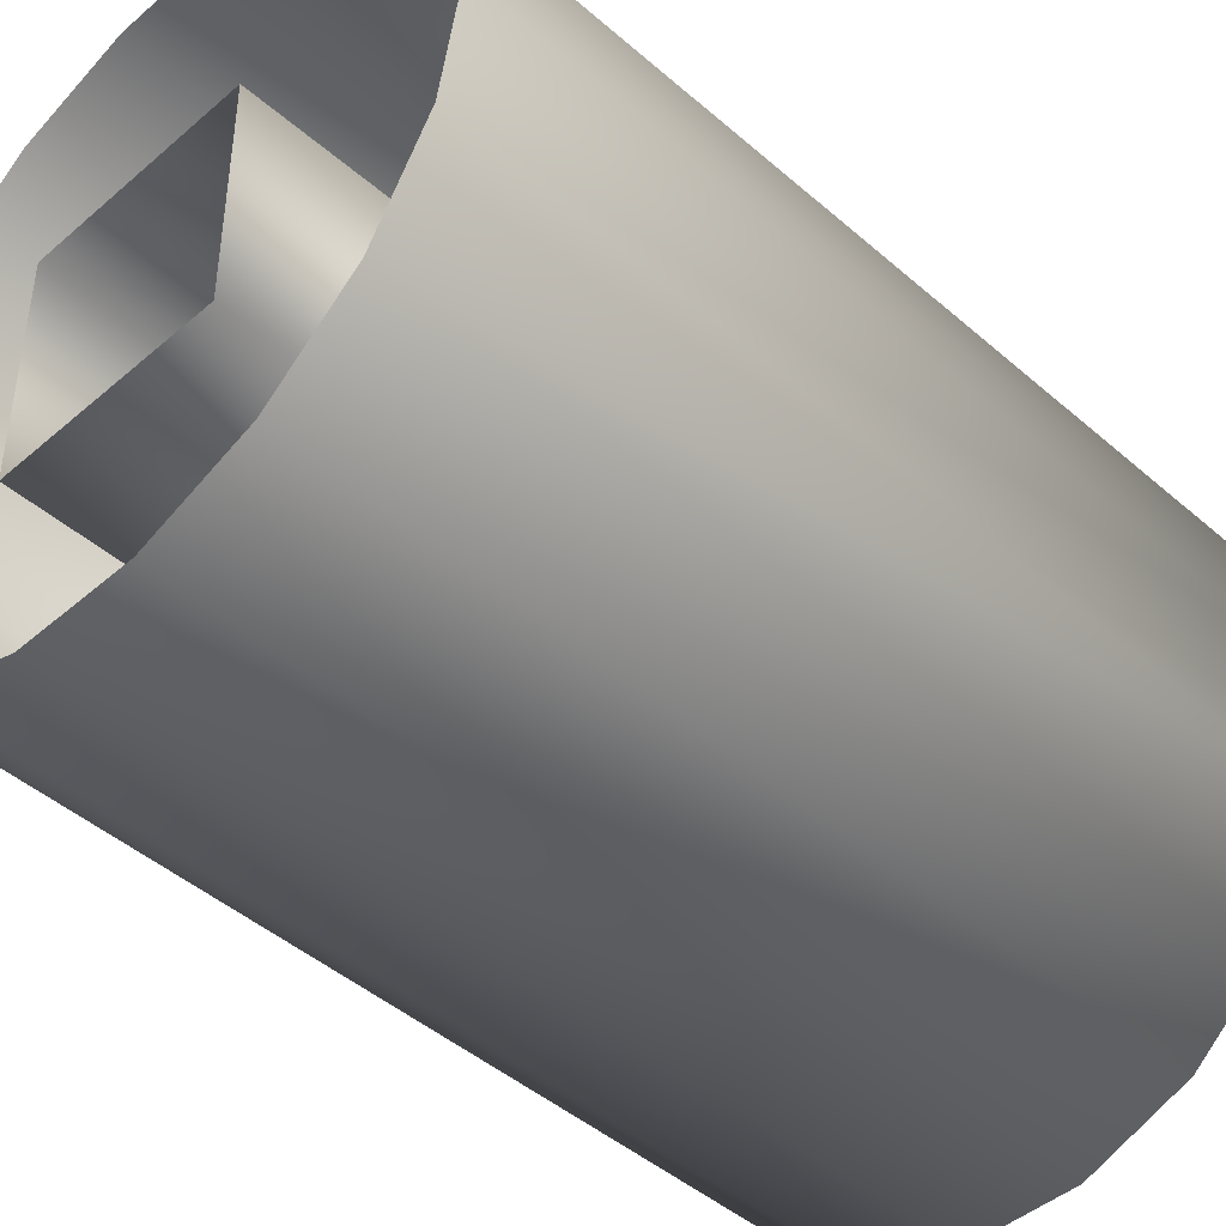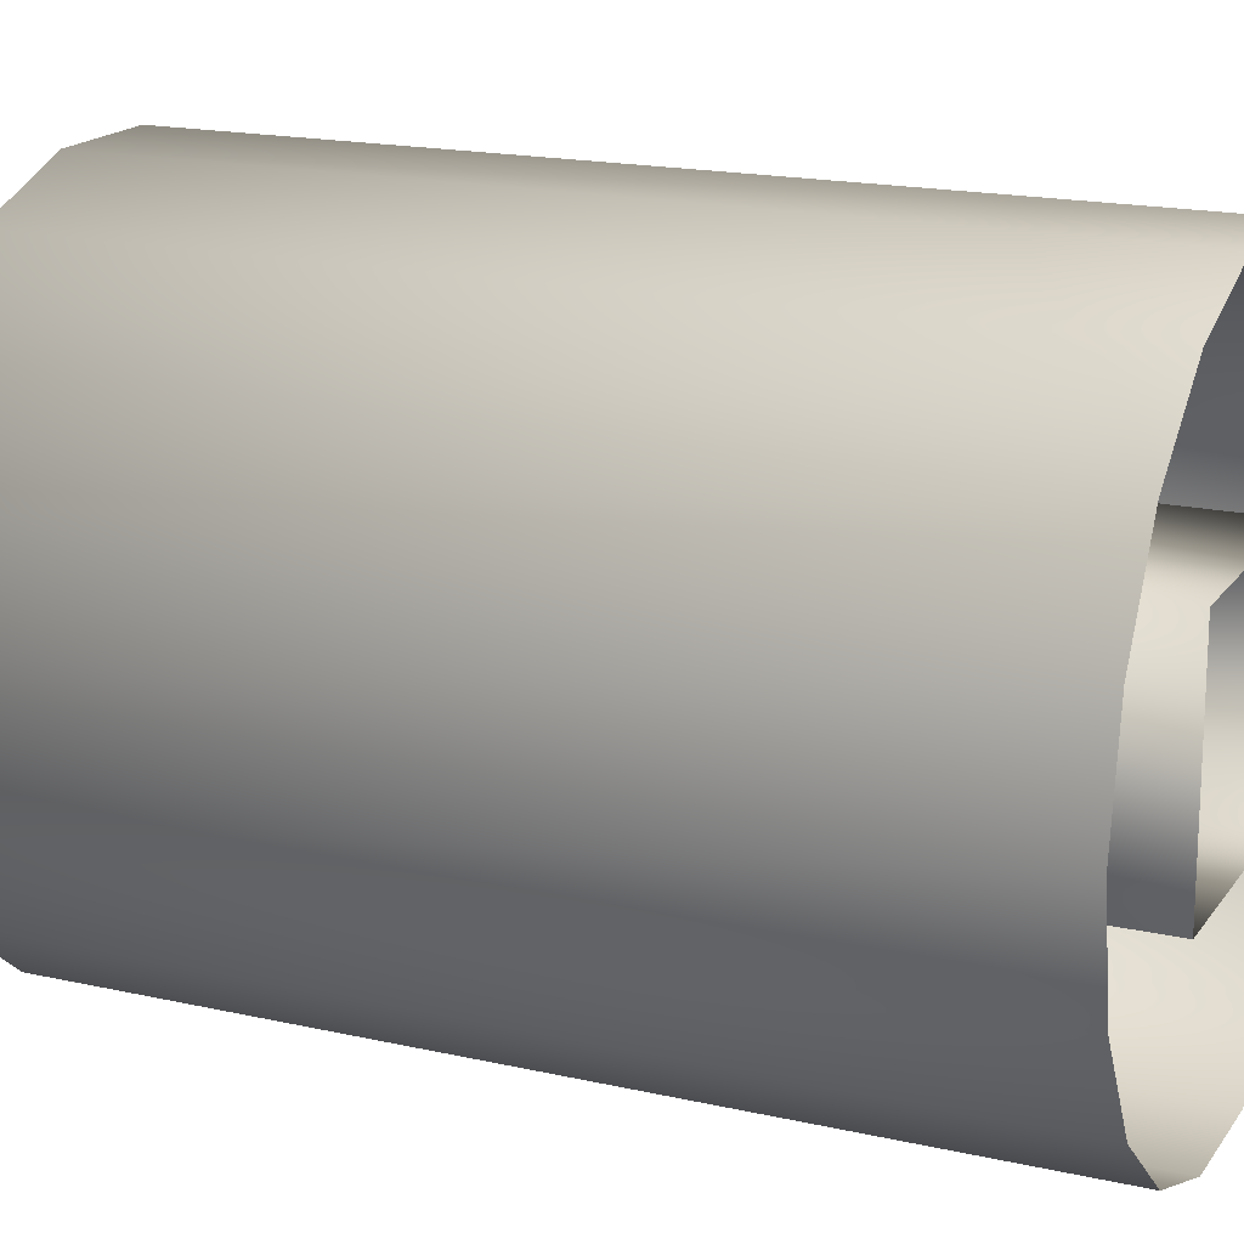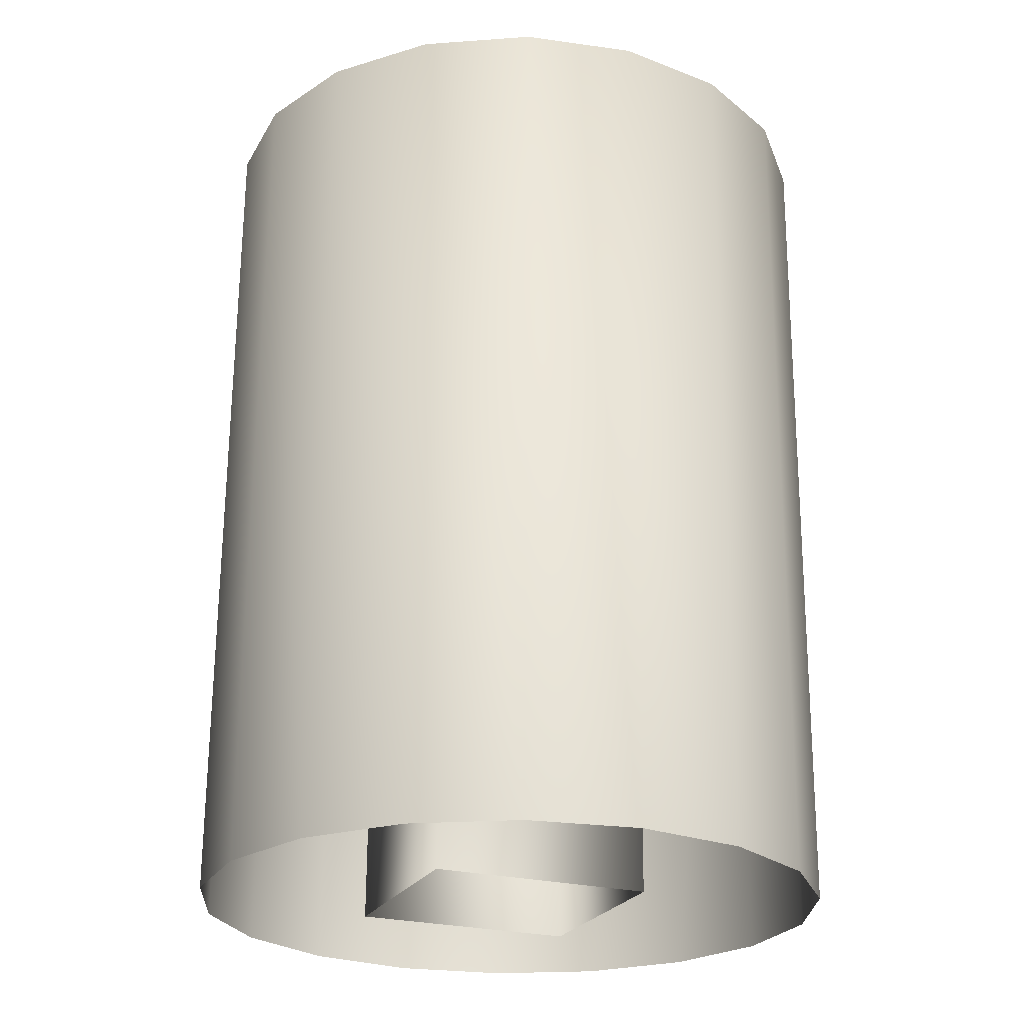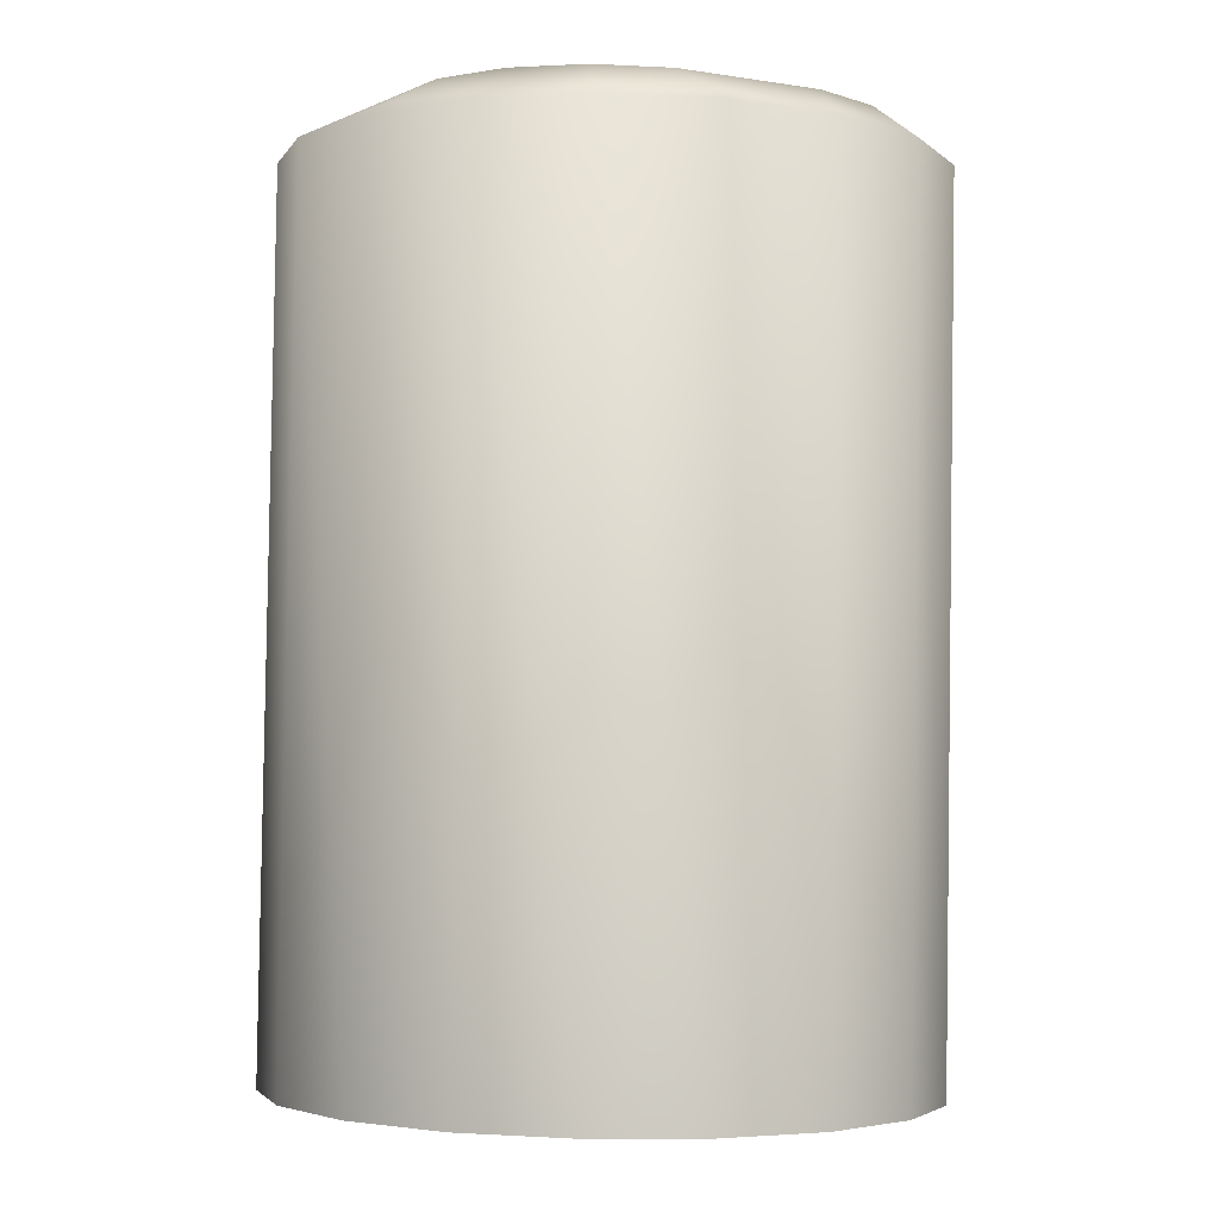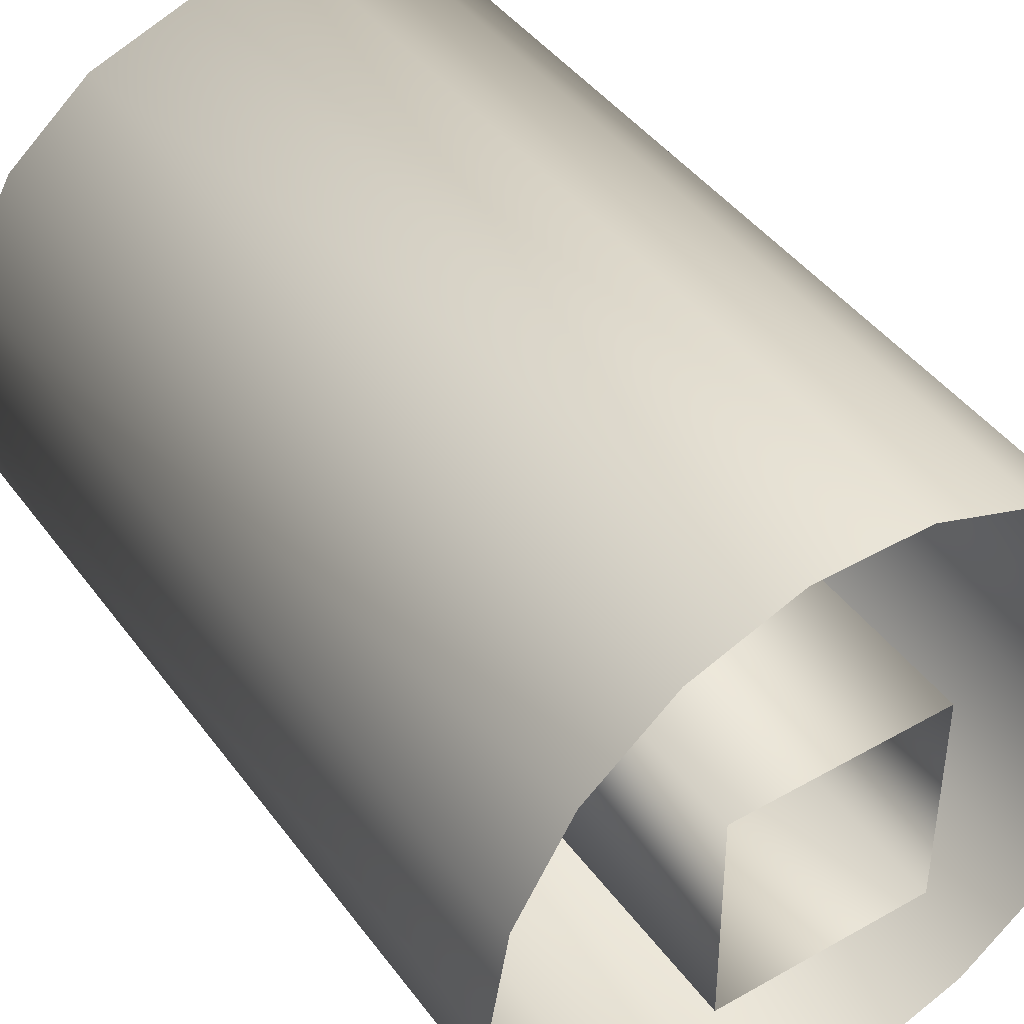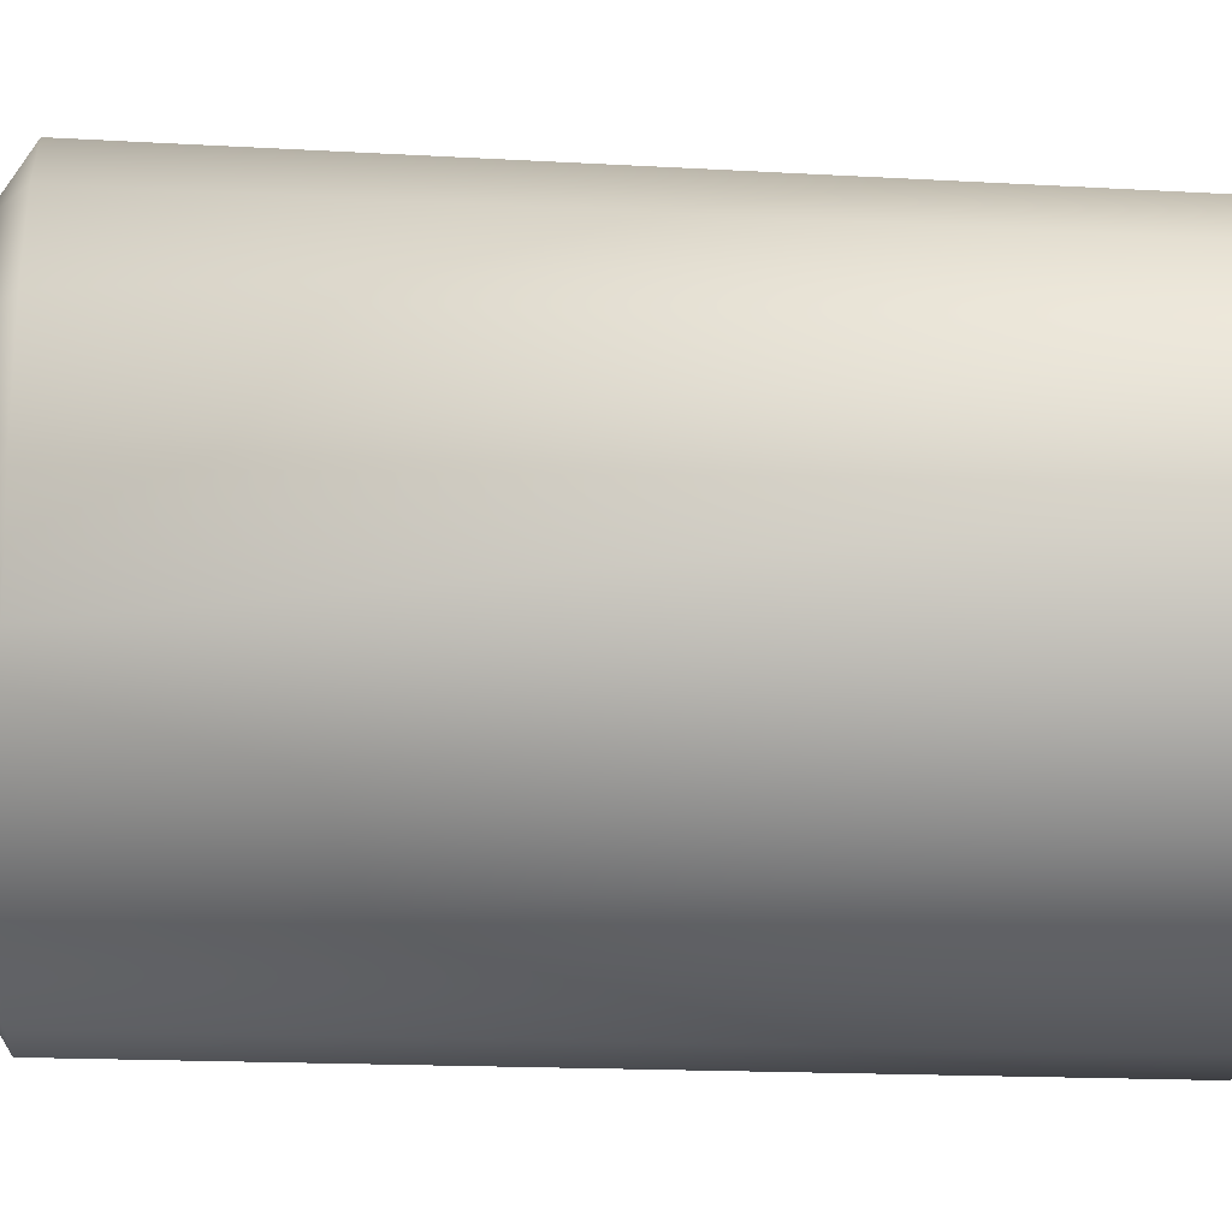
<metadata>
{"format":"obj","ext":"obj","renderer":"f3d","projection":"perspective","resolution":1024,"background":"white","views":[{"elev":-45.3,"azim":-134.1,"up":"+Y"},{"elev":17.8,"azim":115.0,"up":"+Y"},{"elev":-25.0,"azim":67.4,"up":"+Z"},{"elev":-2.8,"azim":-26.8,"up":"+Z"},{"elev":43.6,"azim":147.3,"up":"+Y"},{"elev":-16.8,"azim":84.4,"up":"+Y"}]}
</metadata>
<code>
o mesh88/mesh88-geometry#mesh88-geometry
v -0.005934 -0.1917 0.6366
v -0.005145 -0.1917 0.6818
v 0.00069 -0.1917 0.6817
v -0.01142 -0.1937 0.6367
v -0.005906 -0.1954 0.6838
v -9.8e-05 -0.1917 0.6365
v -0.01063 -0.1937 0.6819
v 0.001699 -0.1954 0.6837
v 0.006174 -0.1937 0.6816
v -0.01589 -0.1974 0.6368
v -0.006703 -0.1991 0.6838
v -0.009562 -0.1967 0.6839
v 0.005385 -0.1937 0.6364
v -0.0151 -0.1974 0.682
v 0.002672 -0.1992 0.6837
v 0.005354 -0.1967 0.6836
v 0.01064 -0.1974 0.6815
v -0.0188 -0.2025 0.6368
v -0.007534 -0.2029 0.6818
v -0.008531 -0.1998 0.6839
v -0.01254 -0.1992 0.6839
v 0.009855 -0.1974 0.6363
v -0.01802 -0.2025 0.682
v 0.00361 -0.2029 0.6816
v 0.0045 -0.1998 0.6836
v 0.008334 -0.1992 0.6836
v -0.01449 -0.2026 0.684
v 0.01356 -0.2025 0.6815
v -0.01982 -0.2082 0.6369
v 0.002822 -0.2029 0.6365
v -0.01002 -0.2011 0.6839
v 0.01028 -0.2026 0.6835
v -0.01099 -0.2027 0.6839
v 0.01277 -0.2025 0.6363
v -0.01903 -0.2082 0.682
v -0.01516 -0.2064 0.684
v 0.002721 -0.2147 0.6365
v -0.008323 -0.2029 0.6367
v 0.00599 -0.2011 0.6836
v -0.01133 -0.2047 0.6839
v 0.01095 -0.2064 0.6835
v 0.01457 -0.2082 0.6814
v -0.0188 -0.214 0.6368
v 0.00351 -0.2147 0.6816
v -0.007627 -0.2147 0.6818
v 0.006963 -0.2028 0.6836
v 0.0073 -0.2047 0.6836
v 0.01379 -0.2082 0.6363
v -0.01802 -0.214 0.682
v -0.01452 -0.2142 0.684
v -0.01106 -0.2144 0.6839
v -0.008415 -0.2147 0.6367
v 0.006895 -0.2144 0.6836
v 0.01025 -0.2142 0.6835
v 0.01356 -0.214 0.6815
v -0.01589 -0.219 0.6368
v 0.01277 -0.214 0.6363
v -0.0151 -0.219 0.682
v -0.01257 -0.2176 0.6839
v -0.01008 -0.2161 0.6839
v 0.002605 -0.218 0.6837
v 0.005923 -0.2161 0.6836
v 0.008301 -0.2176 0.6836
v 0.01064 -0.219 0.6815
v -0.01142 -0.2228 0.6367
v -0.008592 -0.2174 0.6839
v -0.006764 -0.218 0.6838
v 0.004433 -0.2174 0.6836
v 0.009855 -0.219 0.6363
v -0.01063 -0.2228 0.6819
v -0.009593 -0.2201 0.6839
v 0.001665 -0.2214 0.6837
v 0.005321 -0.2201 0.6836
v 0.006174 -0.2228 0.6816
v -0.005934 -0.2248 0.6366
v -0.005937 -0.2214 0.6838
v 0.005385 -0.2228 0.6364
v -0.005145 -0.2248 0.6818
v 0.00069 -0.2248 0.6817
v -9.8e-05 -0.2248 0.6365
f 1 2 3
f 1 4 2
f 5 3 2
f 6 1 3
f 4 7 2
f 5 8 3
f 7 5 2
f 6 3 9
f 4 10 7
f 11 8 5
f 3 8 9
f 7 12 5
f 13 6 9
f 10 14 7
f 11 15 8
f 12 11 5
f 8 16 9
f 14 12 7
f 13 9 17
f 10 18 14
f 19 15 11
f 8 15 16
f 12 20 11
f 16 17 9
f 14 21 12
f 22 13 17
f 14 18 23
f 19 24 15
f 20 19 11
f 15 25 16
f 21 20 12
f 16 26 17
f 14 27 21
f 22 17 28
f 18 29 23
f 23 27 14
f 30 24 19
f 15 24 25
f 31 19 20
f 25 26 16
f 21 31 20
f 26 32 17
f 27 33 21
f 32 28 17
f 22 28 34
f 23 29 35
f 23 36 27
f 30 37 24
f 30 19 38
f 24 39 25
f 33 19 31
f 25 39 26
f 21 33 31
f 27 40 33
f 32 41 28
f 34 28 42
f 29 43 35
f 35 36 23
f 36 40 27
f 24 37 44
f 38 19 45
f 24 46 39
f 40 19 33
f 39 46 26
f 47 41 32
f 41 42 28
f 34 42 48
f 35 43 49
f 35 50 36
f 36 51 40
f 37 52 44
f 44 47 24
f 40 45 19
f 38 45 52
f 24 47 46
f 46 32 26
f 53 41 47
f 46 47 32
f 54 42 41
f 48 42 55
f 43 56 49
f 35 49 50
f 36 50 51
f 40 51 45
f 52 45 44
f 44 53 47
f 53 54 41
f 54 55 42
f 48 55 57
f 49 56 58
f 49 58 50
f 50 59 51
f 51 60 45
f 45 61 44
f 44 62 53
f 53 63 54
f 54 64 55
f 57 55 64
f 65 58 56
f 58 59 50
f 59 60 51
f 60 66 45
f 45 67 61
f 61 68 44
f 44 68 62
f 62 63 53
f 63 64 54
f 57 64 69
f 65 70 58
f 58 71 59
f 59 66 60
f 66 67 45
f 67 72 61
f 61 73 68
f 68 63 62
f 73 64 63
f 69 64 74
f 75 70 65
f 58 70 71
f 59 71 66
f 71 67 66
f 67 76 72
f 72 73 61
f 68 73 63
f 73 74 64
f 69 74 77
f 75 78 70
f 70 76 71
f 71 76 67
f 76 79 72
f 72 74 73
f 77 74 79
f 80 78 75
f 70 78 76
f 76 78 79
f 79 74 72
f 77 79 80
f 80 79 78
f 3 2 1
f 2 4 1
f 2 3 5
f 3 1 6
f 2 7 4
f 3 8 5
f 2 5 7
f 9 3 6
f 7 10 4
f 5 8 11
f 9 8 3
f 5 12 7
f 9 6 13
f 7 14 10
f 8 15 11
f 5 11 12
f 9 16 8
f 7 12 14
f 17 9 13
f 14 18 10
f 11 15 19
f 16 15 8
f 11 20 12
f 9 17 16
f 12 21 14
f 17 13 22
f 23 18 14
f 15 24 19
f 11 19 20
f 16 25 15
f 12 20 21
f 17 26 16
f 21 27 14
f 28 17 22
f 23 29 18
f 14 27 23
f 19 24 30
f 25 24 15
f 20 19 31
f 16 26 25
f 20 31 21
f 17 32 26
f 21 33 27
f 17 28 32
f 34 28 22
f 35 29 23
f 27 36 23
f 24 37 30
f 38 19 30
f 25 39 24
f 31 19 33
f 26 39 25
f 31 33 21
f 33 40 27
f 28 41 32
f 42 28 34
f 35 43 29
f 23 36 35
f 27 40 36
f 44 37 24
f 45 19 38
f 39 46 24
f 33 19 40
f 26 46 39
f 32 41 47
f 28 42 41
f 48 42 34
f 49 43 35
f 36 50 35
f 40 51 36
f 44 52 37
f 24 47 44
f 19 45 40
f 52 45 38
f 46 47 24
f 26 32 46
f 47 41 53
f 32 47 46
f 41 42 54
f 55 42 48
f 49 56 43
f 50 49 35
f 51 50 36
f 45 51 40
f 44 45 52
f 47 53 44
f 41 54 53
f 42 55 54
f 57 55 48
f 58 56 49
f 50 58 49
f 51 59 50
f 45 60 51
f 44 61 45
f 53 62 44
f 54 63 53
f 55 64 54
f 64 55 57
f 56 58 65
f 50 59 58
f 51 60 59
f 45 66 60
f 61 67 45
f 44 68 61
f 62 68 44
f 53 63 62
f 54 64 63
f 69 64 57
f 58 70 65
f 59 71 58
f 60 66 59
f 45 67 66
f 61 72 67
f 68 73 61
f 62 63 68
f 63 64 73
f 74 64 69
f 65 70 75
f 71 70 58
f 66 71 59
f 66 67 71
f 72 76 67
f 61 73 72
f 63 73 68
f 64 74 73
f 77 74 69
f 70 78 75
f 71 76 70
f 67 76 71
f 72 79 76
f 73 74 72
f 79 74 77
f 75 78 80
f 76 78 70
f 79 78 76
f 72 74 79
f 80 79 77
f 78 79 80

</code>
